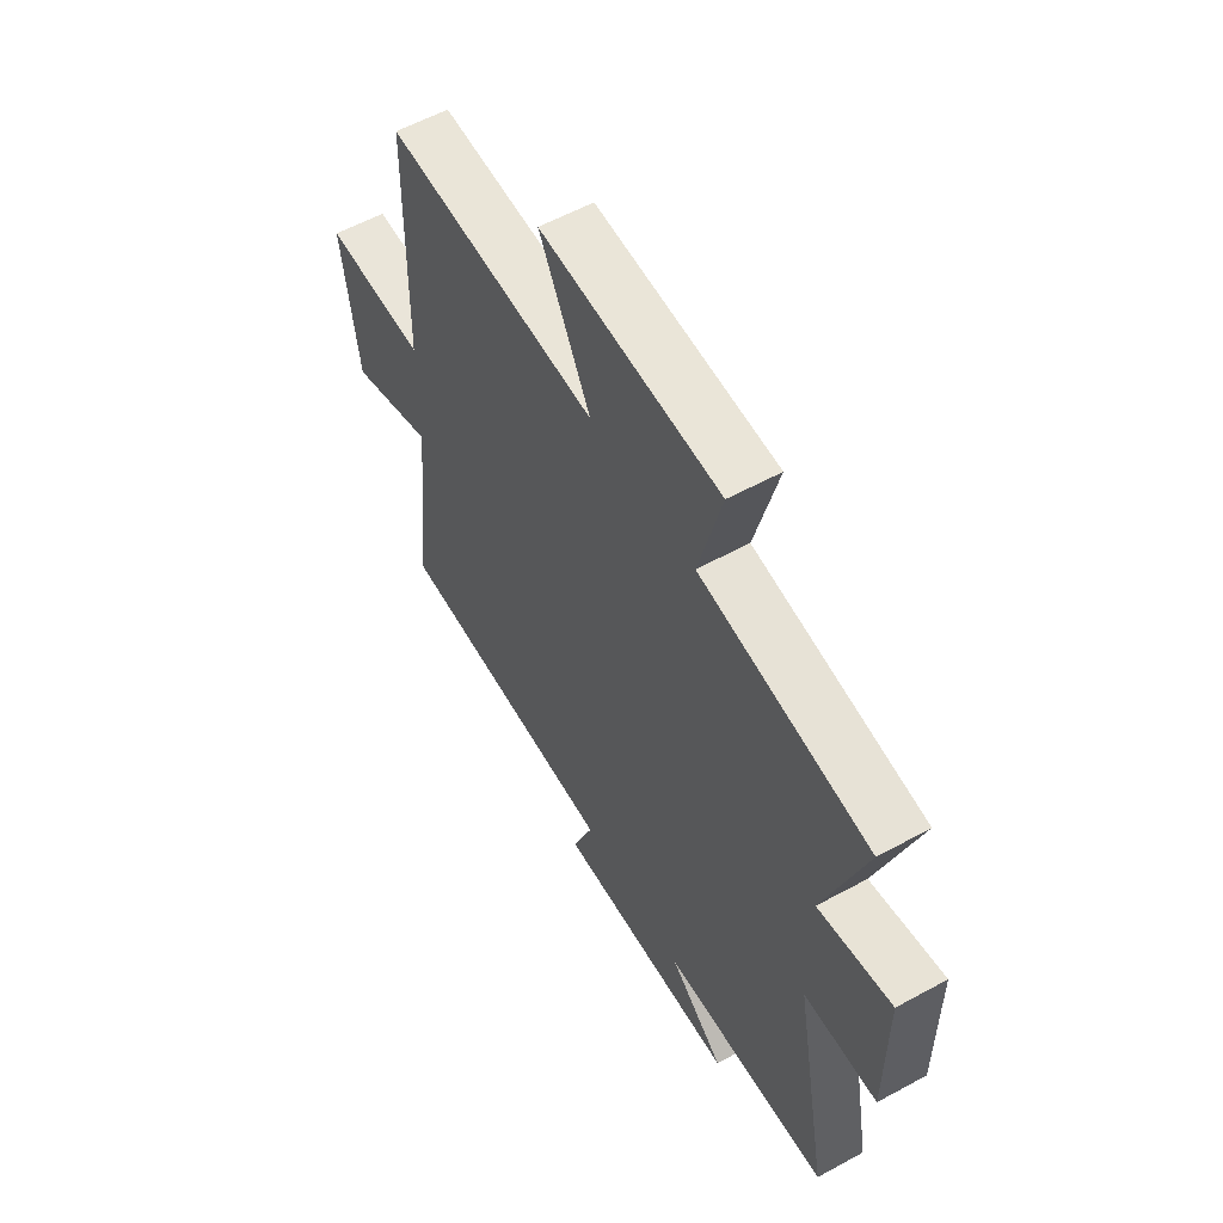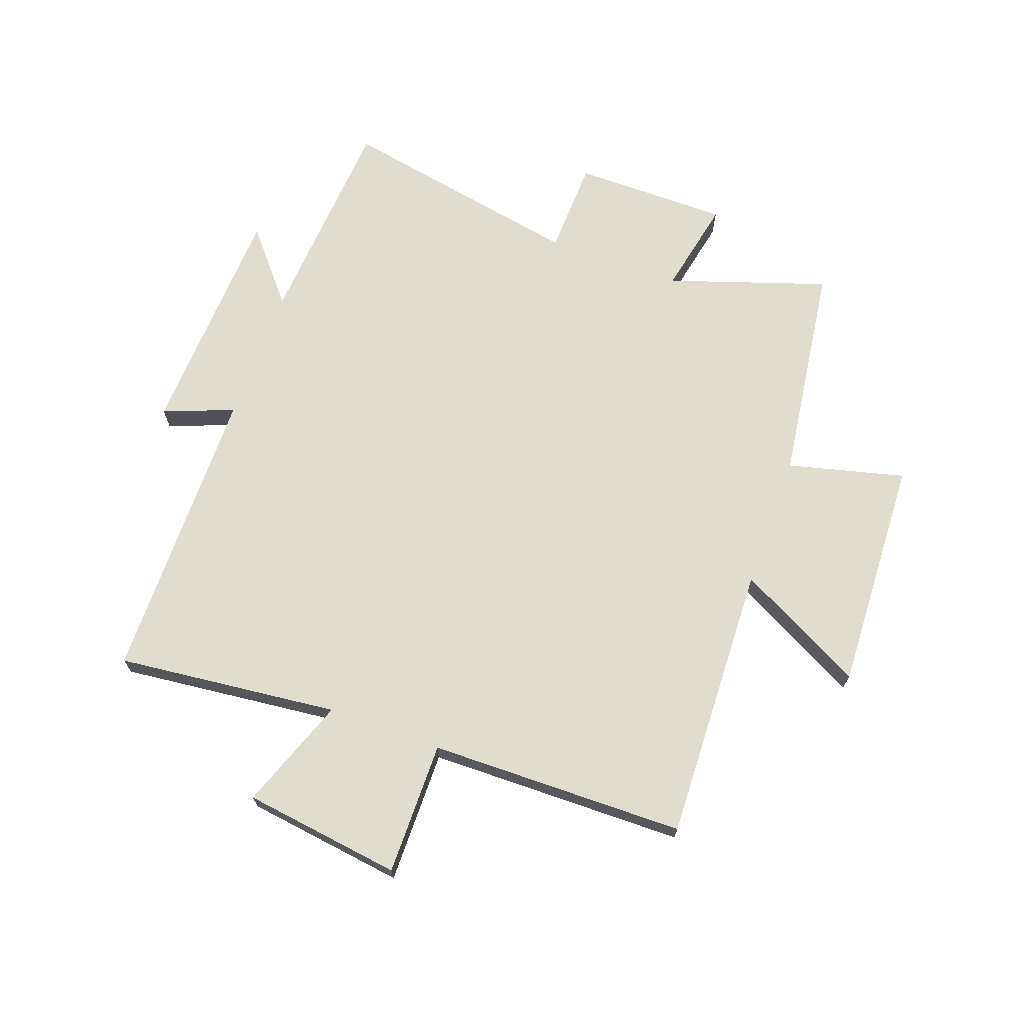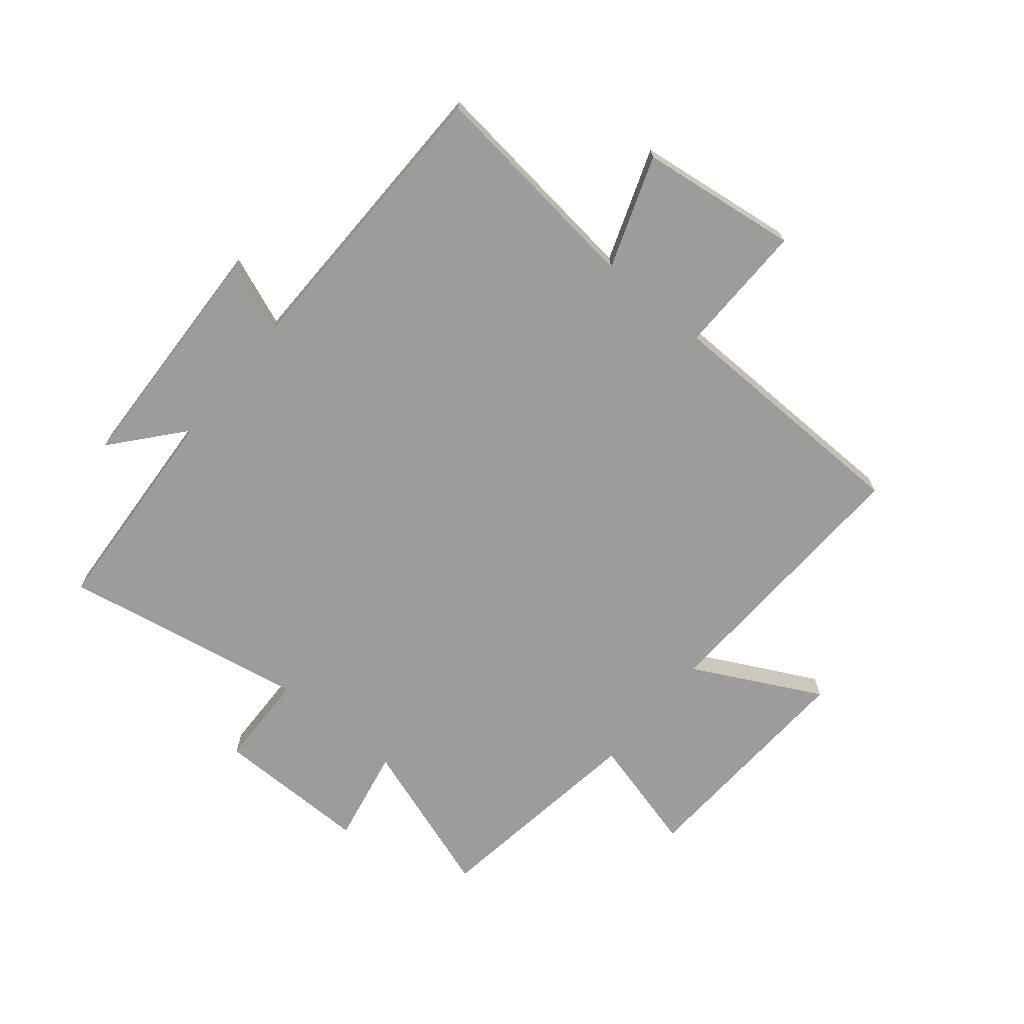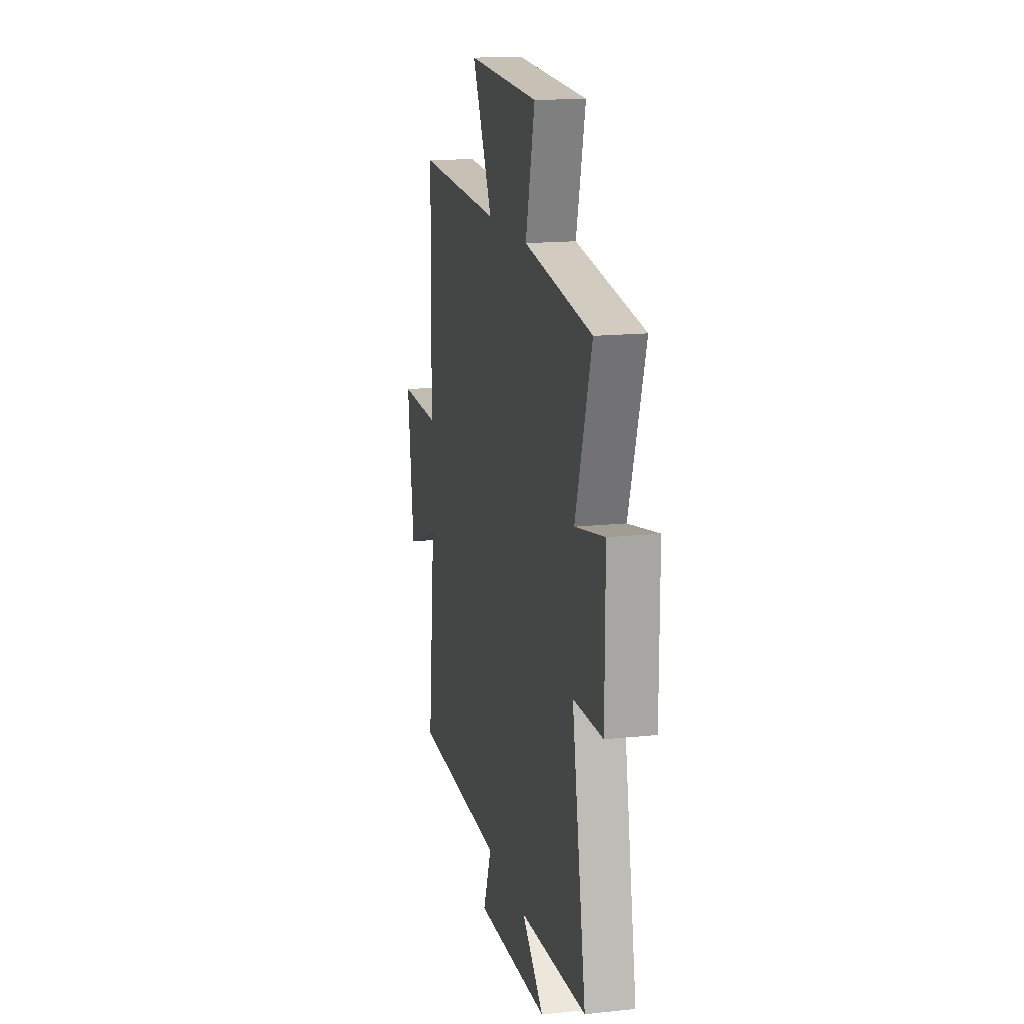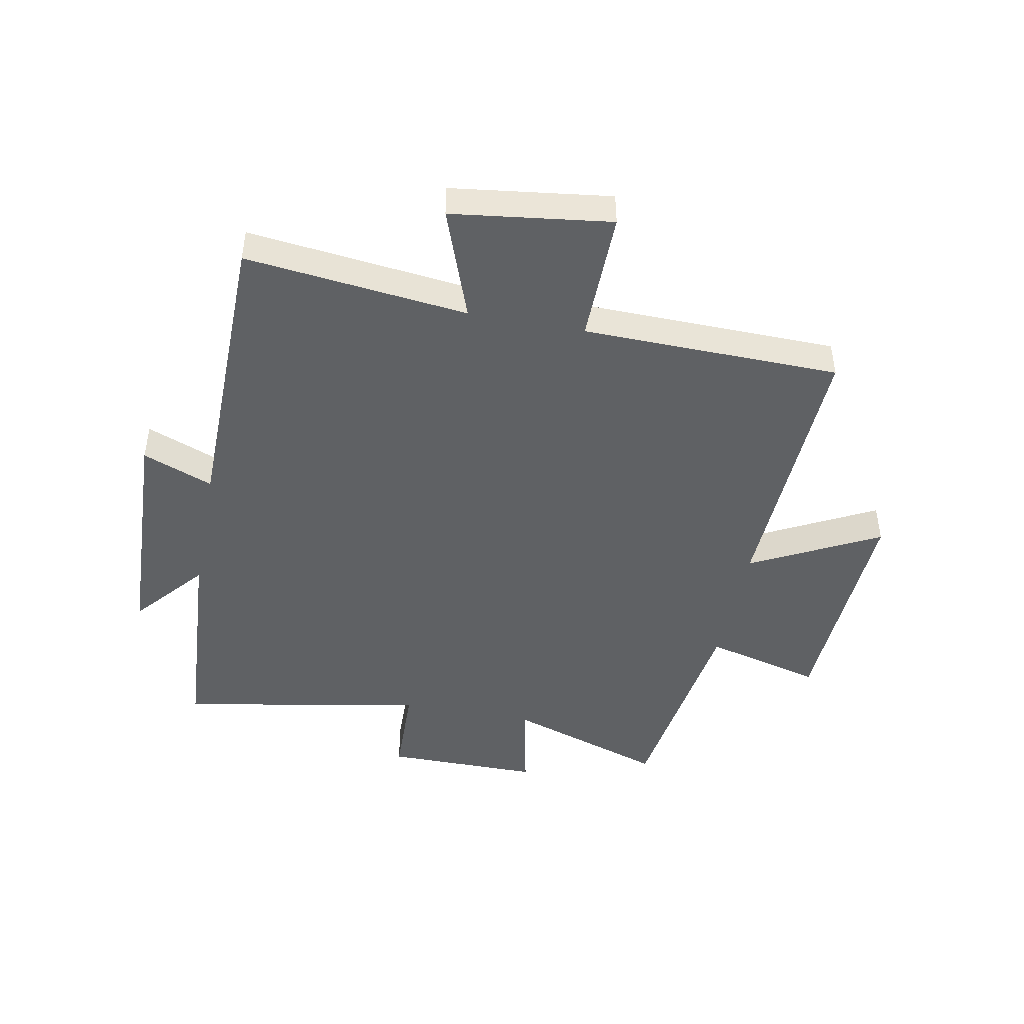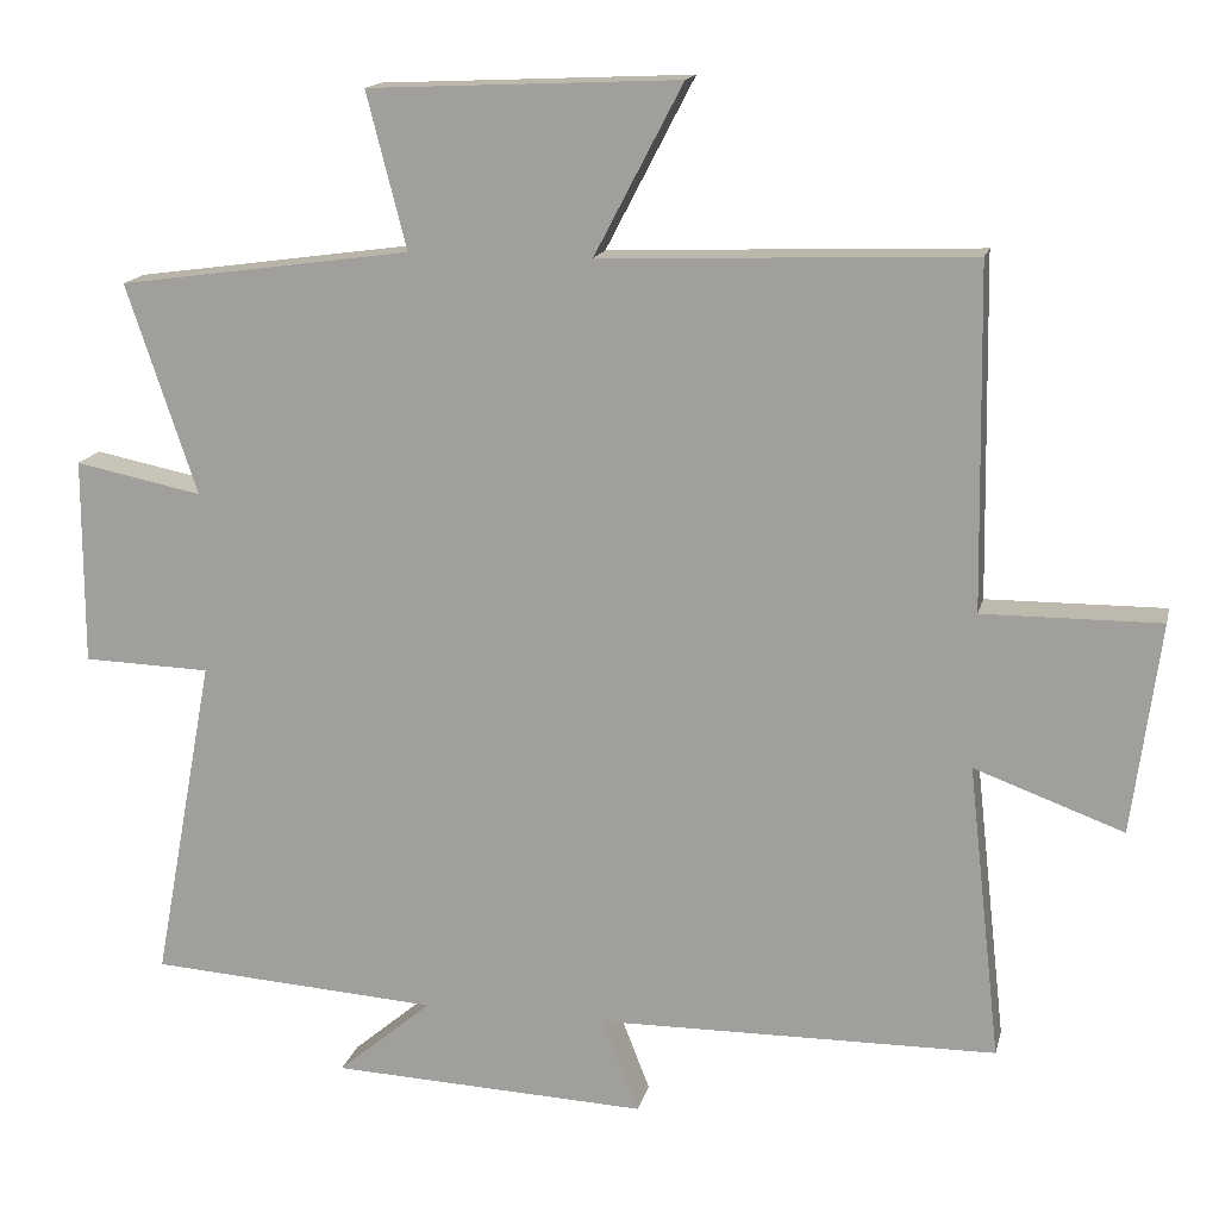
<metadata>
{"format":"obj","ext":"obj","renderer":"f3d","projection":"perspective","resolution":1024,"background":"white","views":[{"elev":57.6,"azim":60.4,"up":"+Z"},{"elev":69.4,"azim":-70.0,"up":"+Y"},{"elev":-70.1,"azim":-129.8,"up":"+Y"},{"elev":15.9,"azim":77.6,"up":"+Z"},{"elev":-45.9,"azim":-101.0,"up":"+Y"},{"elev":15.5,"azim":-167.3,"up":"+Z"}]}
</metadata>
<code>
v -0.542 0.07 -0.495
v -0.5 0.07 -0.117
v -0.691 0.07 -0.187
v -0.727 0.07 0.083
v -0.5 0.07 0.081
v -0.493 0.07 0.518
v -0.019 0.07 0.5
v -0.132 0.07 0.717
v 0.266 0.07 0.699
v 0.215 0.07 0.5
v 0.59 0.07 0.448
v 0.5 0.07 0.179
v 0.663 0.07 0.212
v 0.663 0.07 -0.052
v 0.5 0.07 -0.057
v 0.578 0.07 -0.475
v 0.207 0.07 -0.5
v 0.328 0.07 -0.602
v -0.078 0.07 -0.62
v -0.031 0.07 -0.5
v -0.542 0 -0.495
v -0.5 0 -0.117
v -0.691 0 -0.187
v -0.727 0 0.083
v -0.5 0 0.081
v -0.493 0 0.518
v -0.019 0 0.5
v -0.132 0 0.717
v 0.266 0 0.699
v 0.215 0 0.5
v 0.59 0 0.448
v 0.5 0 0.179
v 0.663 0 0.212
v 0.663 0 -0.052
v 0.5 0 -0.057
v 0.578 0 -0.475
v 0.207 0 -0.5
v 0.328 0 -0.602
v -0.078 0 -0.62
v -0.031 0 -0.5
f 17 18 19 20
f 15 16 17 20
f 15 20 1 2
f 12 13 14 15
f 12 15 2
f 10 11 12 2
f 7 8 9 10
f 7 10 2 3
f 5 6 7
f 5 7 3
f 3 4 5
f 40 39 38 37
f 40 37 36 35
f 22 21 40 35
f 35 34 33 32
f 22 35 32
f 22 32 31 30
f 30 29 28 27
f 23 22 30 27
f 27 26 25
f 23 27 25
f 25 24 23
f 1 21 22 2
f 2 22 23 3
f 3 23 24 4
f 4 24 25 5
f 5 25 26 6
f 6 26 27 7
f 7 27 28 8
f 8 28 29 9
f 9 29 30 10
f 10 30 31 11
f 11 31 32 12
f 12 32 33 13
f 13 33 34 14
f 14 34 35 15
f 15 35 36 16
f 16 36 37 17
f 17 37 38 18
f 18 38 39 19
f 19 39 40 20
f 20 40 21 1

</code>
